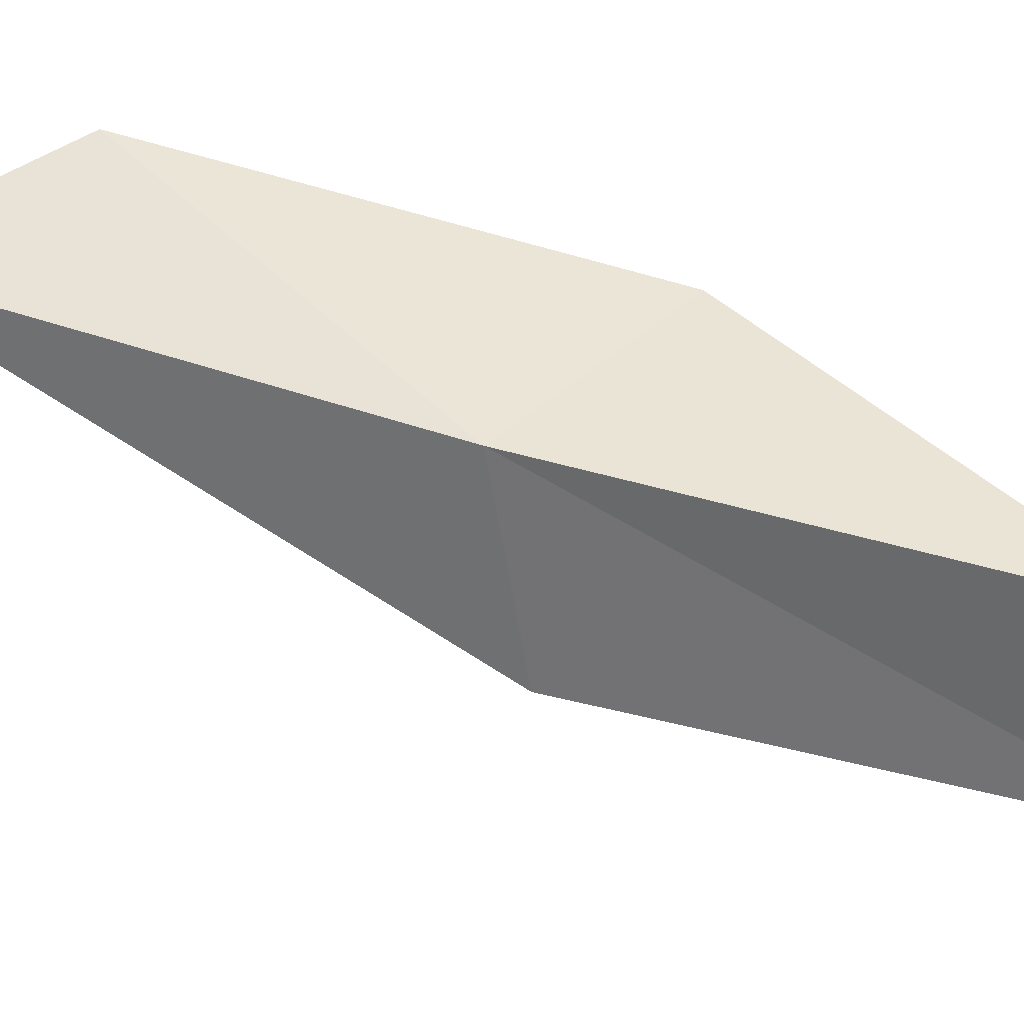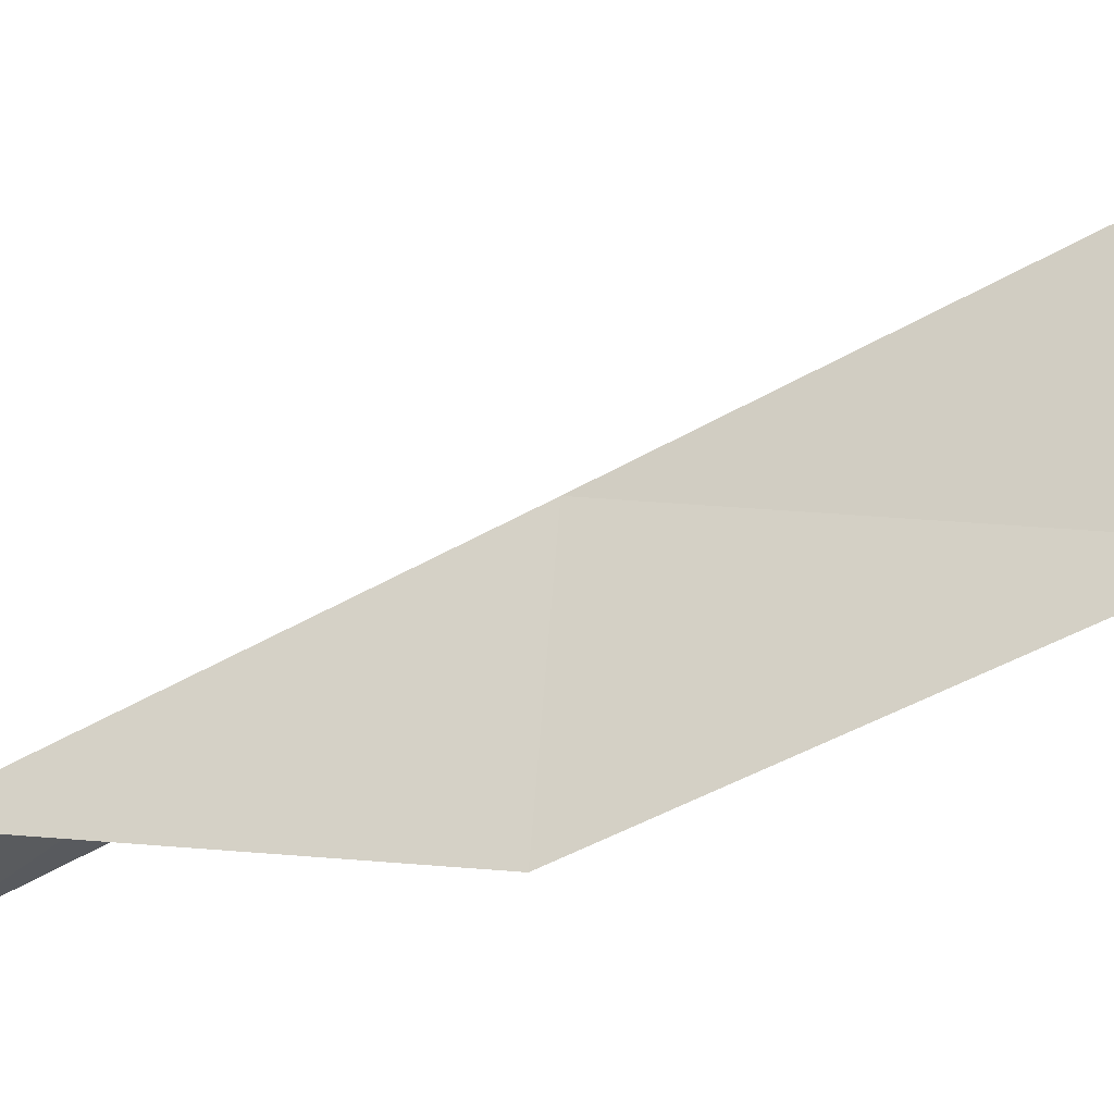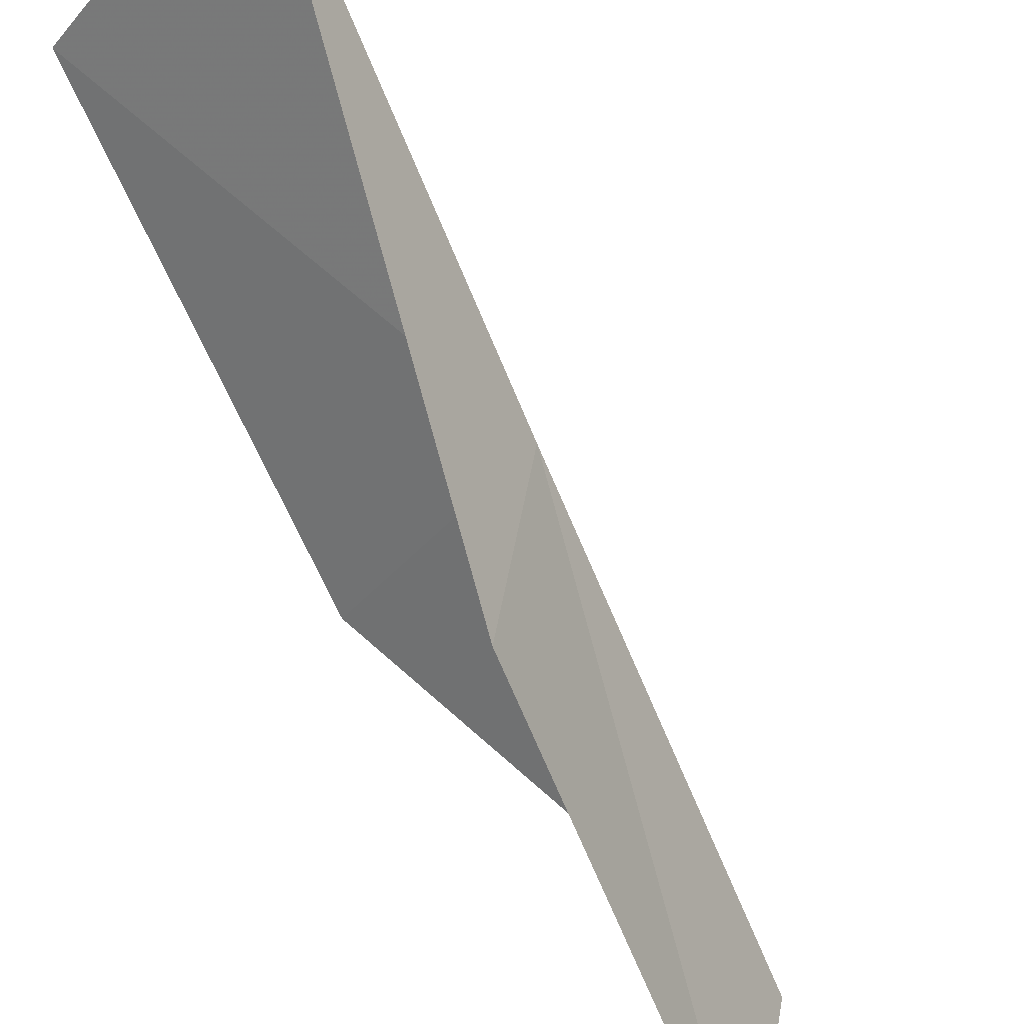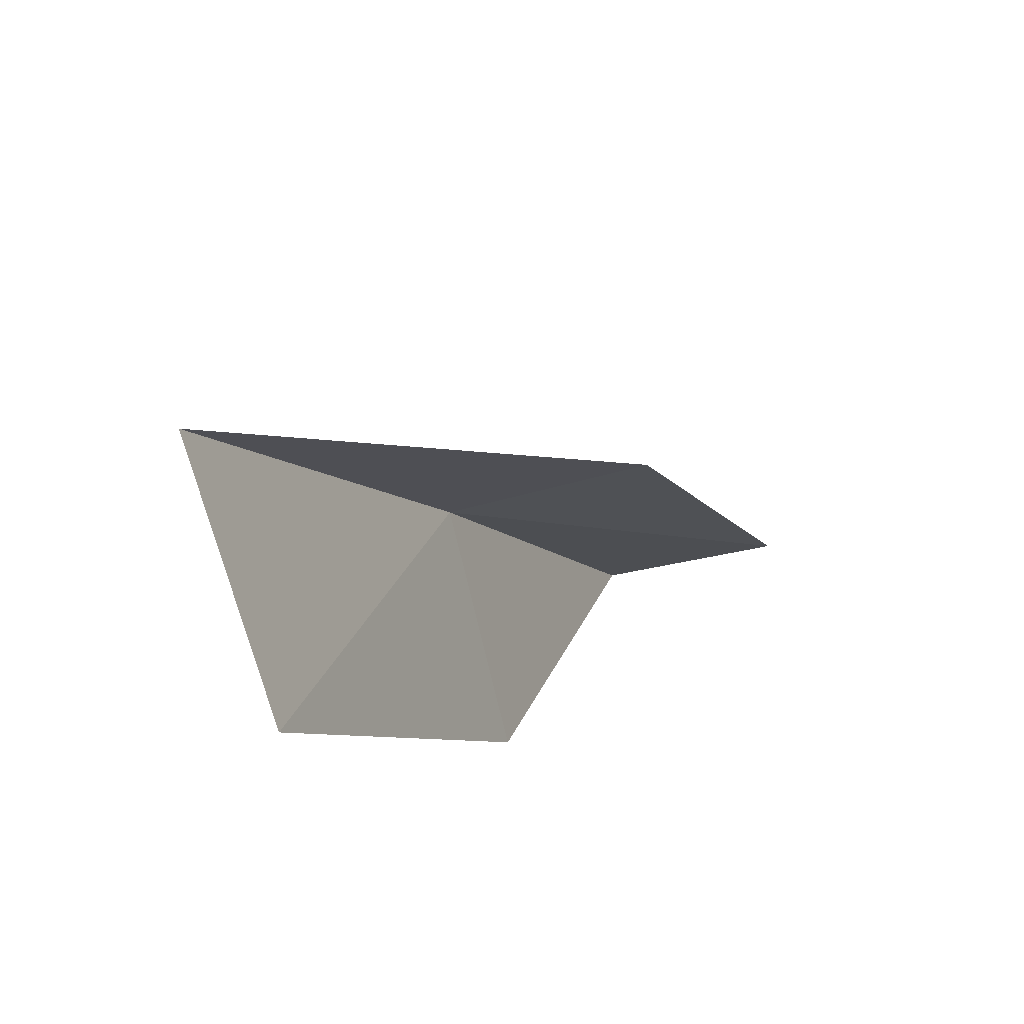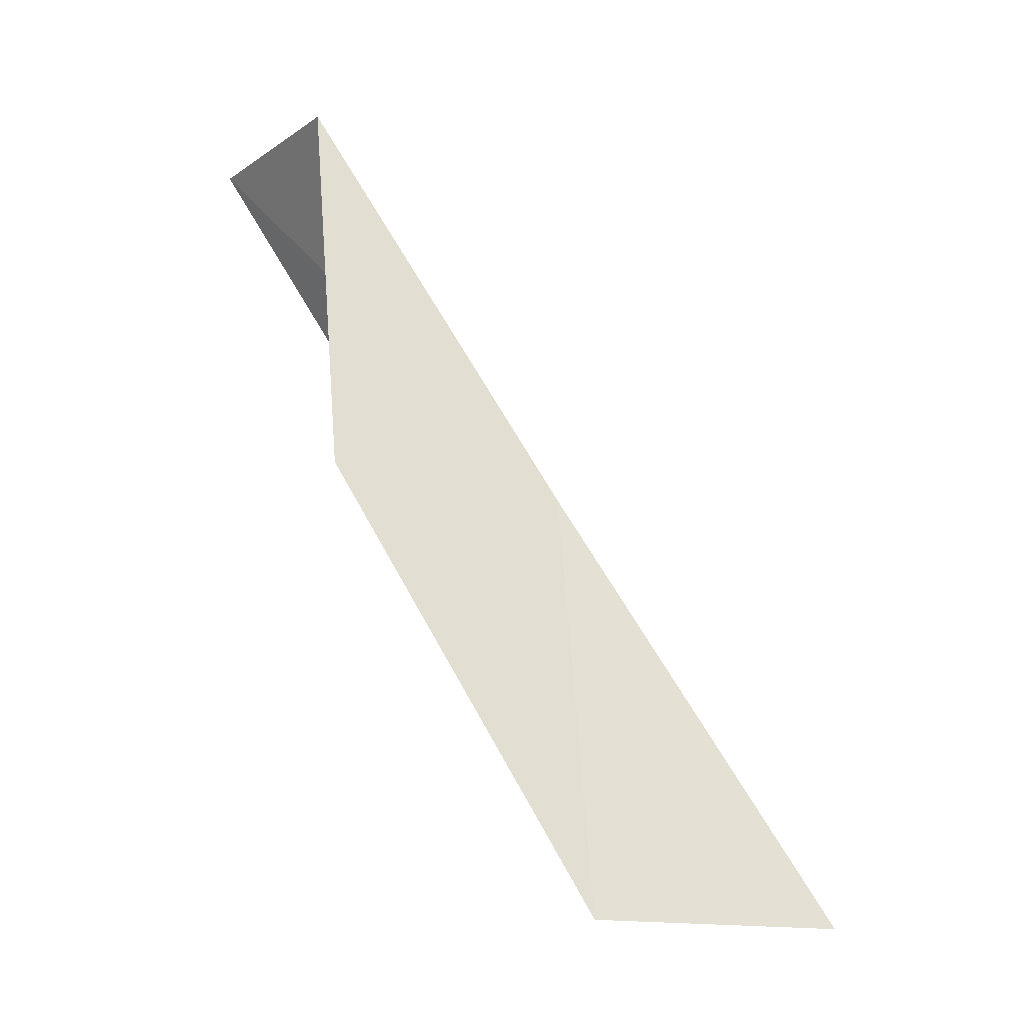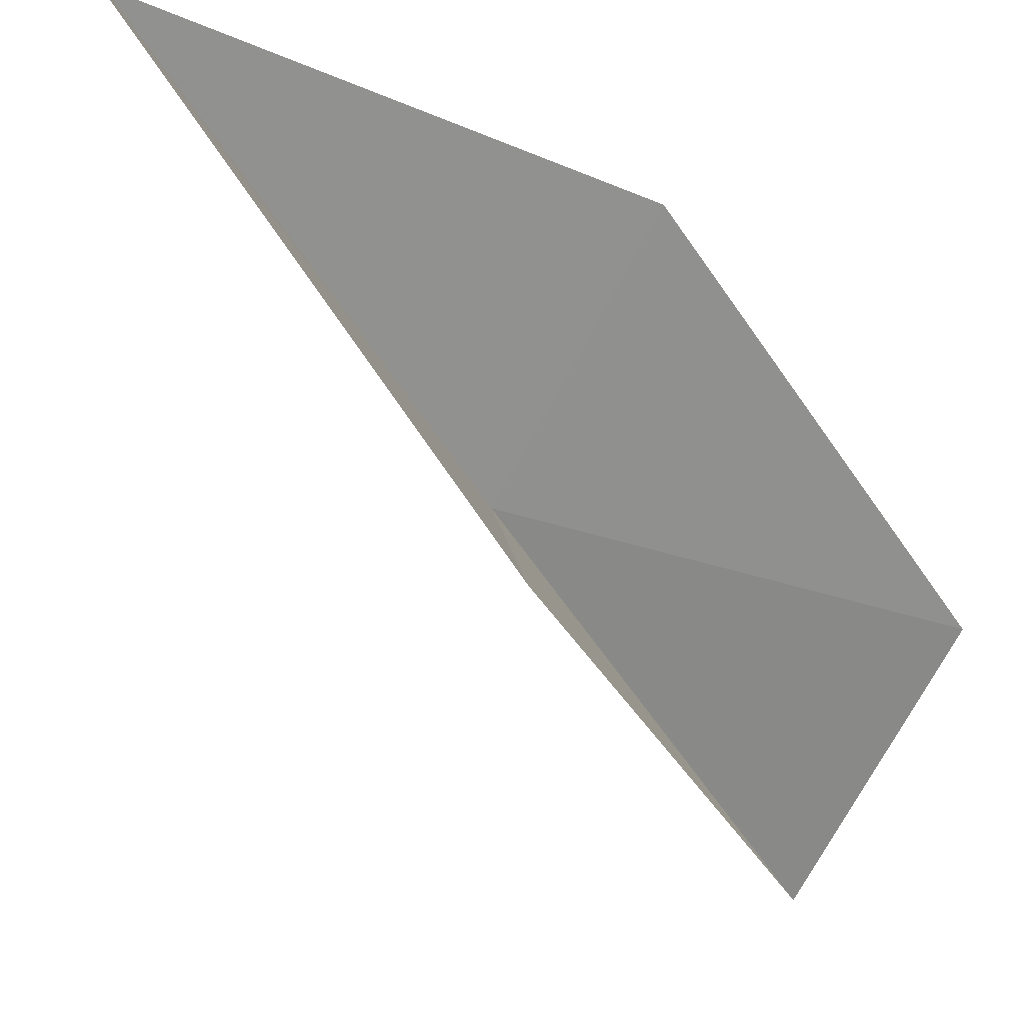
<metadata>
{"format":"obj","ext":"obj","renderer":"f3d","projection":"perspective","resolution":1024,"background":"white","views":[{"elev":18.9,"azim":-48.4,"up":"+Y"},{"elev":79.9,"azim":94.6,"up":"+Y"},{"elev":-58.4,"azim":-127.6,"up":"+Y"},{"elev":-78.3,"azim":-61.9,"up":"+Z"},{"elev":-14.9,"azim":161.5,"up":"+Z"},{"elev":-63.1,"azim":59.7,"up":"+Y"}]}
</metadata>
<code>
v -35.01 -12.91 88.06
v -32.4 -12.24 88.06
v -32.49 -13.84 92.57
v -31.88 -15.83 92.57
v -34.47 -15.05 88.06
v -34.73 -11.19 83.55
v -37.51 -11.77 83.55
f 1 3 2
f 1 5 4
f 1 4 3
f 1 6 7
f 1 2 6
f 1 7 5

</code>
